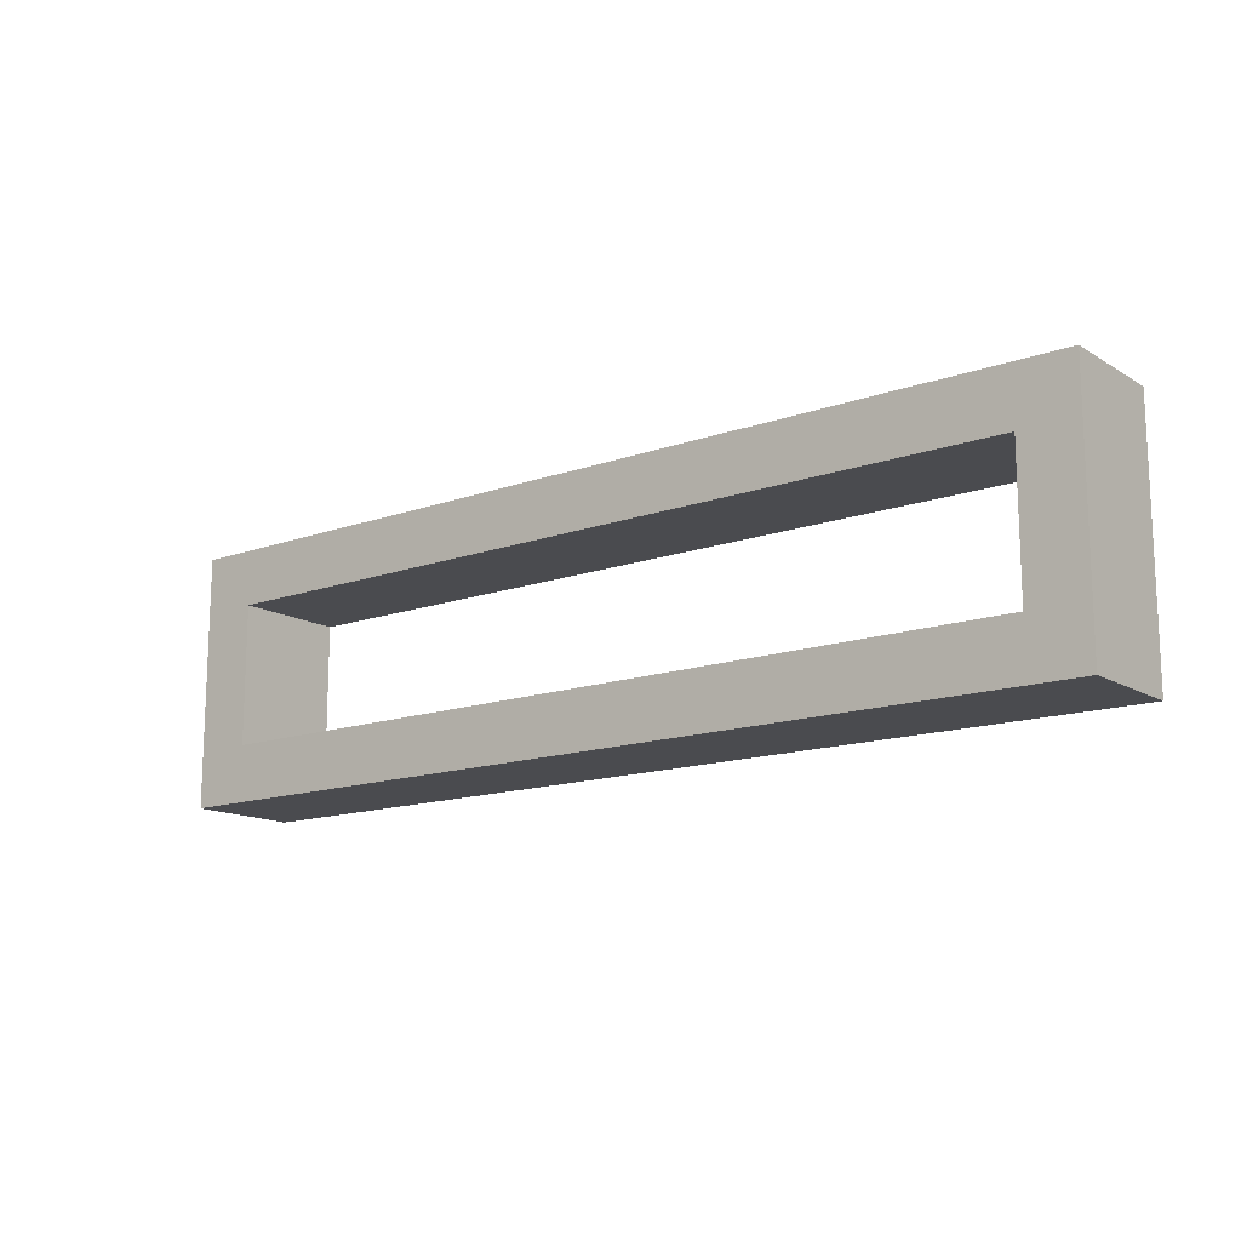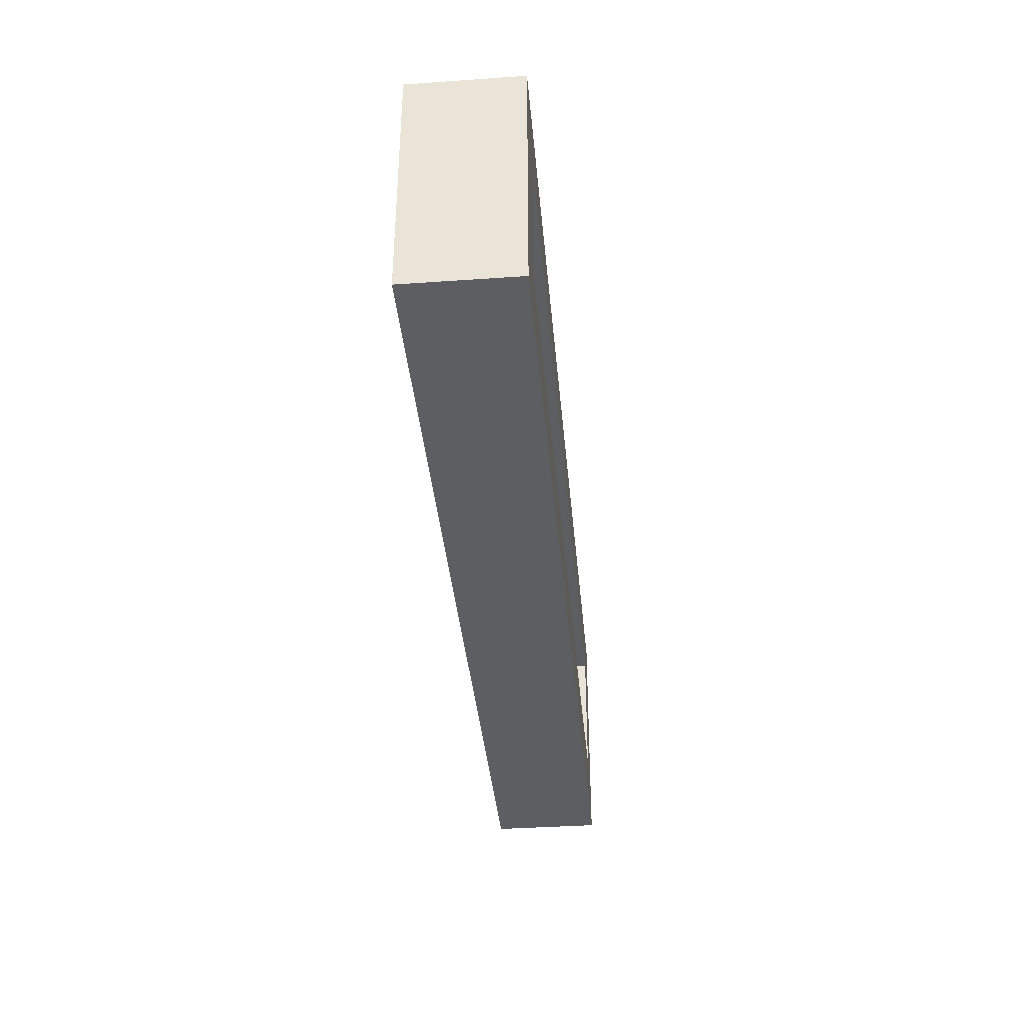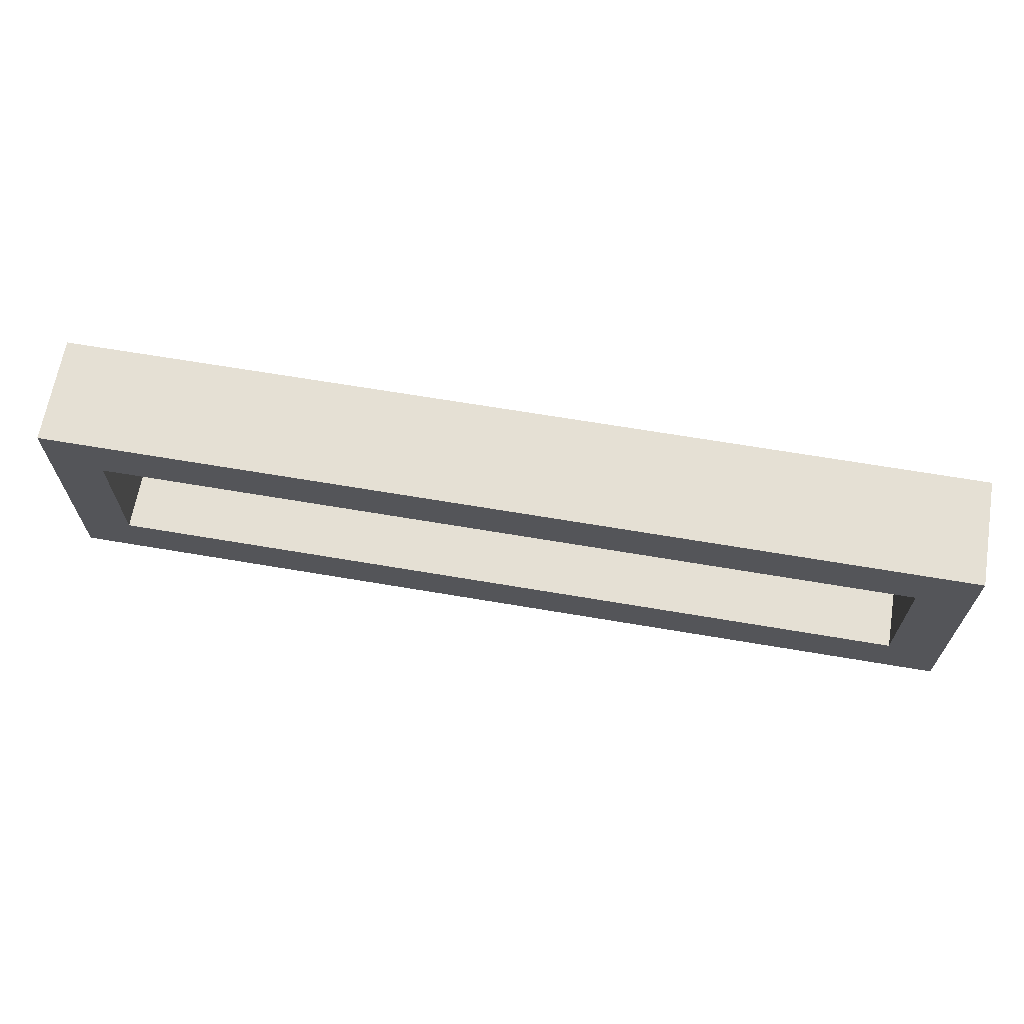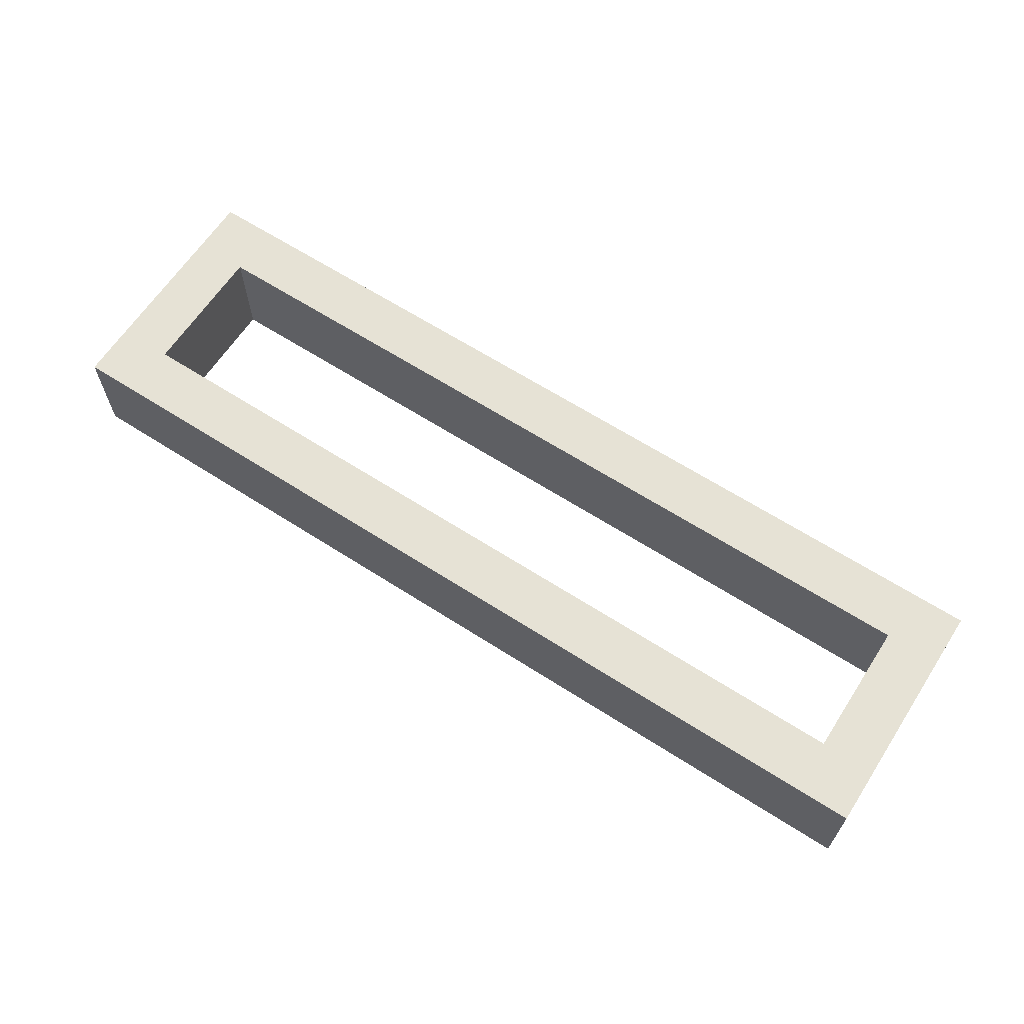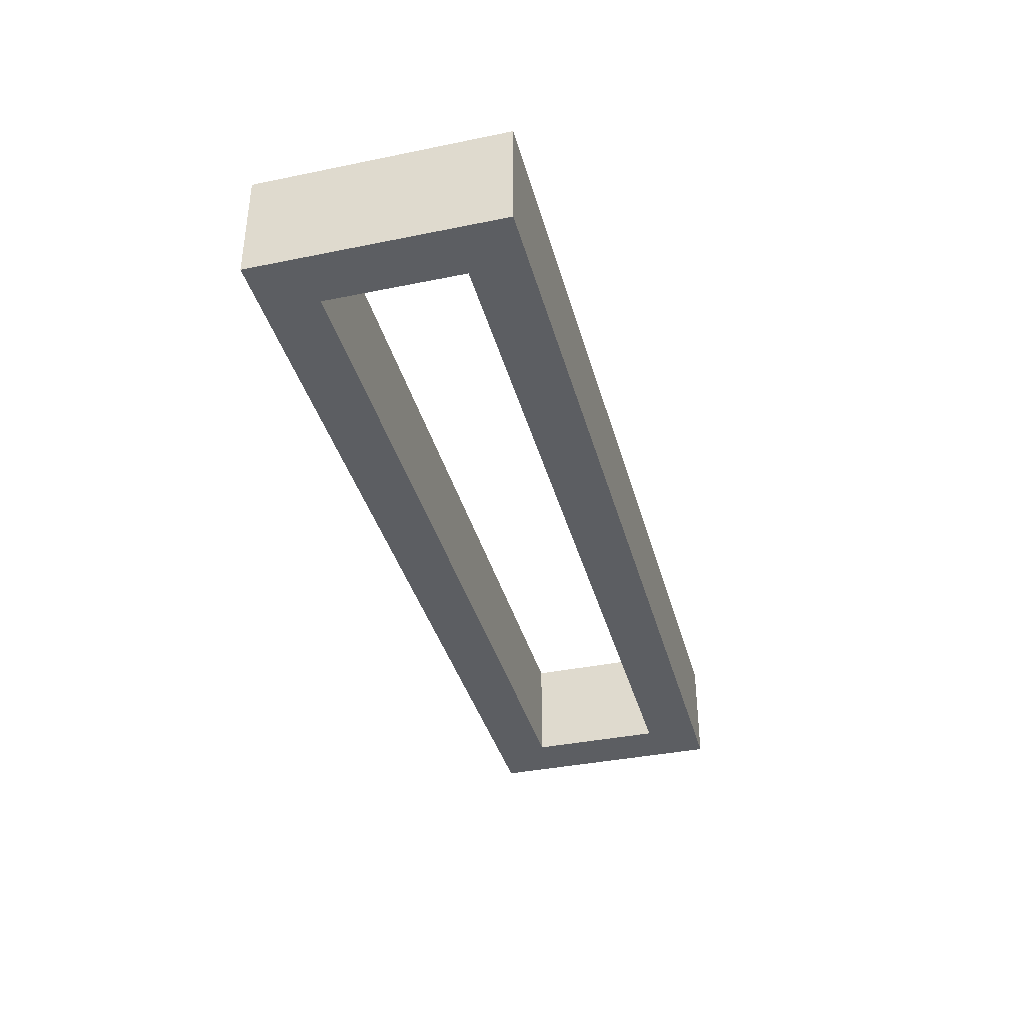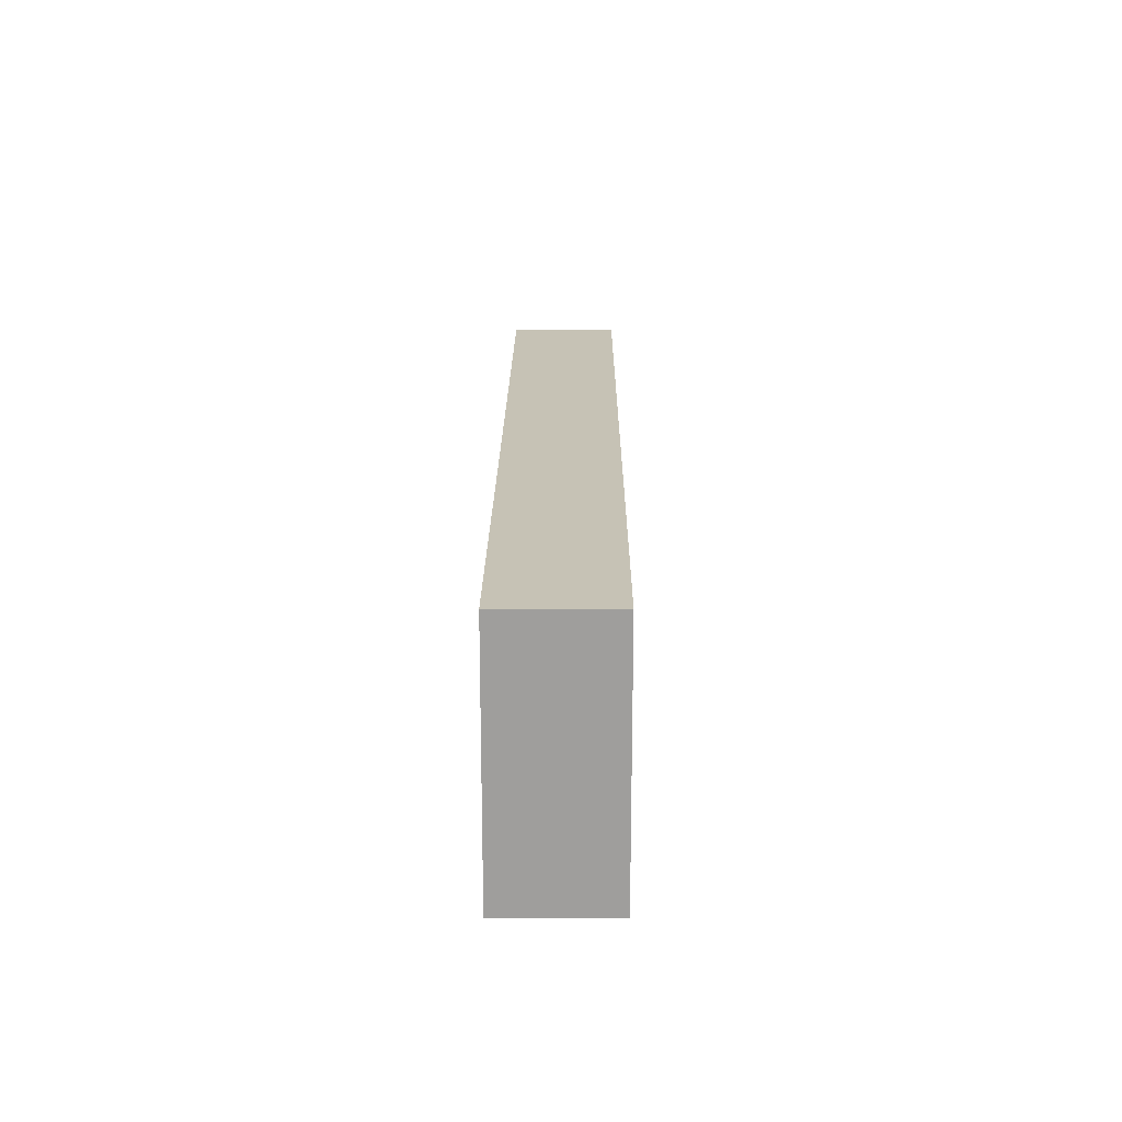
<metadata>
{"format":"obj","ext":"obj","renderer":"f3d","projection":"perspective","resolution":1024,"background":"white","views":[{"elev":-14.3,"azim":37.9,"up":"+Z"},{"elev":-37.5,"azim":-84.9,"up":"+Z"},{"elev":65.7,"azim":9.7,"up":"+Z"},{"elev":63.9,"azim":33.0,"up":"+Y"},{"elev":-37.5,"azim":104.7,"up":"+Y"},{"elev":18.9,"azim":-89.6,"up":"+Z"}]}
</metadata>
<code>
o 991bd989934533e0e80a8143615094277cf63beed5ccab22dd18e616cfac1b9
v -170 80 1255
v -170 120 1345
v -170 120 1255
v -170 80 1345
v -150 120 1325
v -150 120 1275
v 170 120 1255
v 150 120 1275
v 170 120 1345
v 150 120 1325
v 170 80 1255
v -150 80 1275
v -150 80 1325
v 150 80 1325
v 170 80 1345
v 150 80 1275
f 1 2 3
f 1 4 2
f 3 2 5
f 6 3 5
f 6 8 7
f 3 6 7
f 8 10 9
f 7 8 9
f 5 2 9
f 10 5 9
f 7 11 1
f 3 7 1
f 4 1 12
f 13 4 12
f 15 4 14
f 4 13 14
f 14 16 11
f 15 14 11
f 12 1 11
f 16 12 11
f 4 15 9
f 4 9 2
f 7 9 11
f 9 15 11
f 12 16 8
f 12 8 6
f 16 14 10
f 16 10 8
f 14 13 5
f 14 5 10
f 13 12 6
f 13 6 5

</code>
